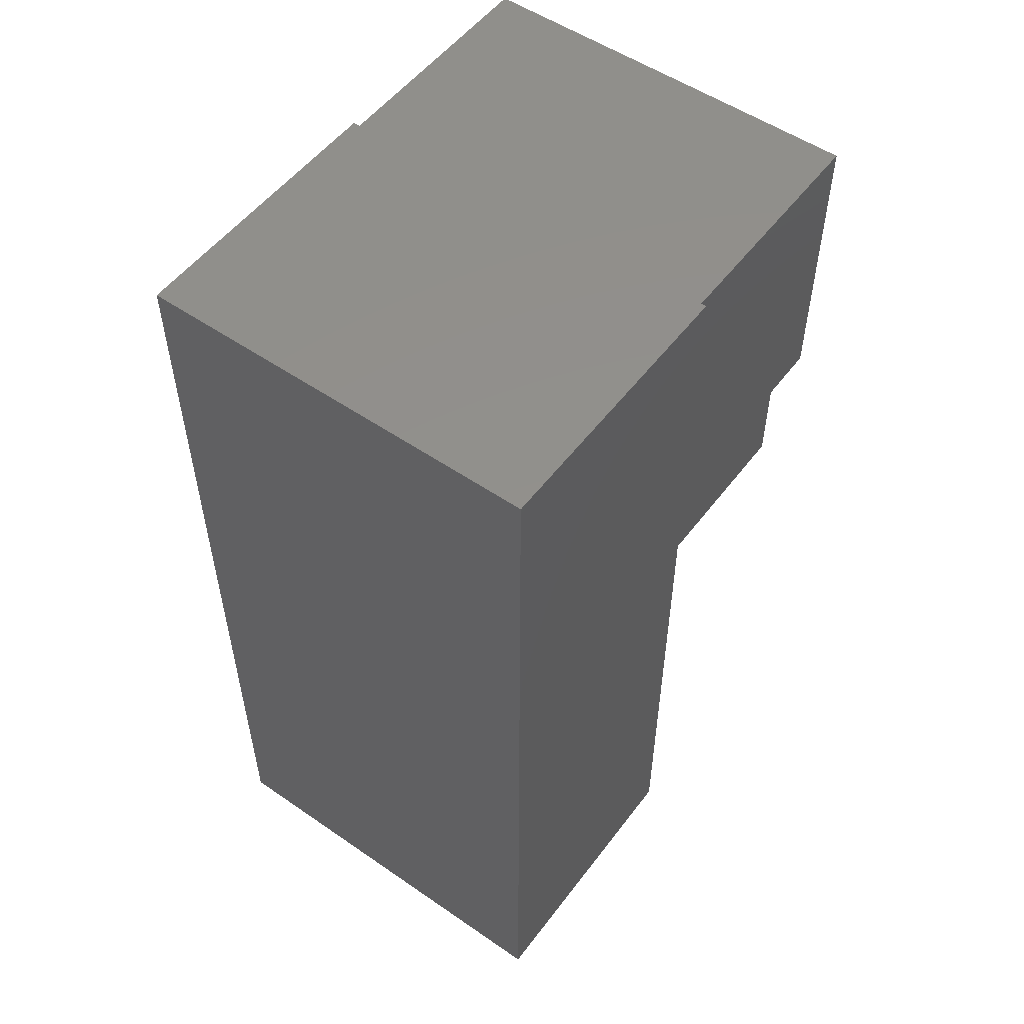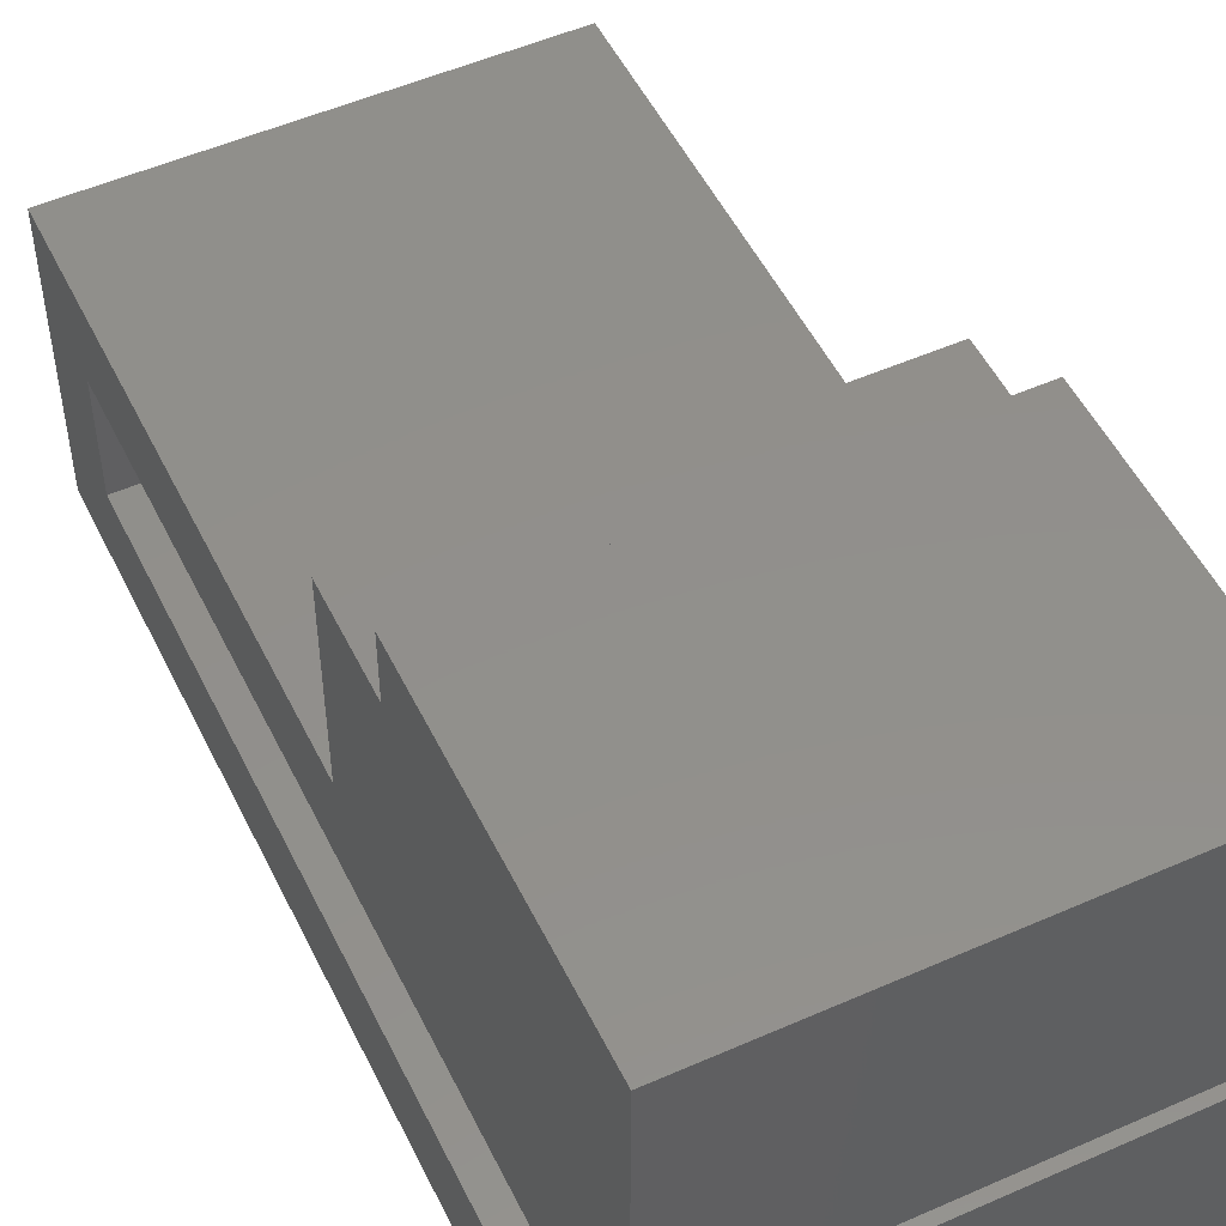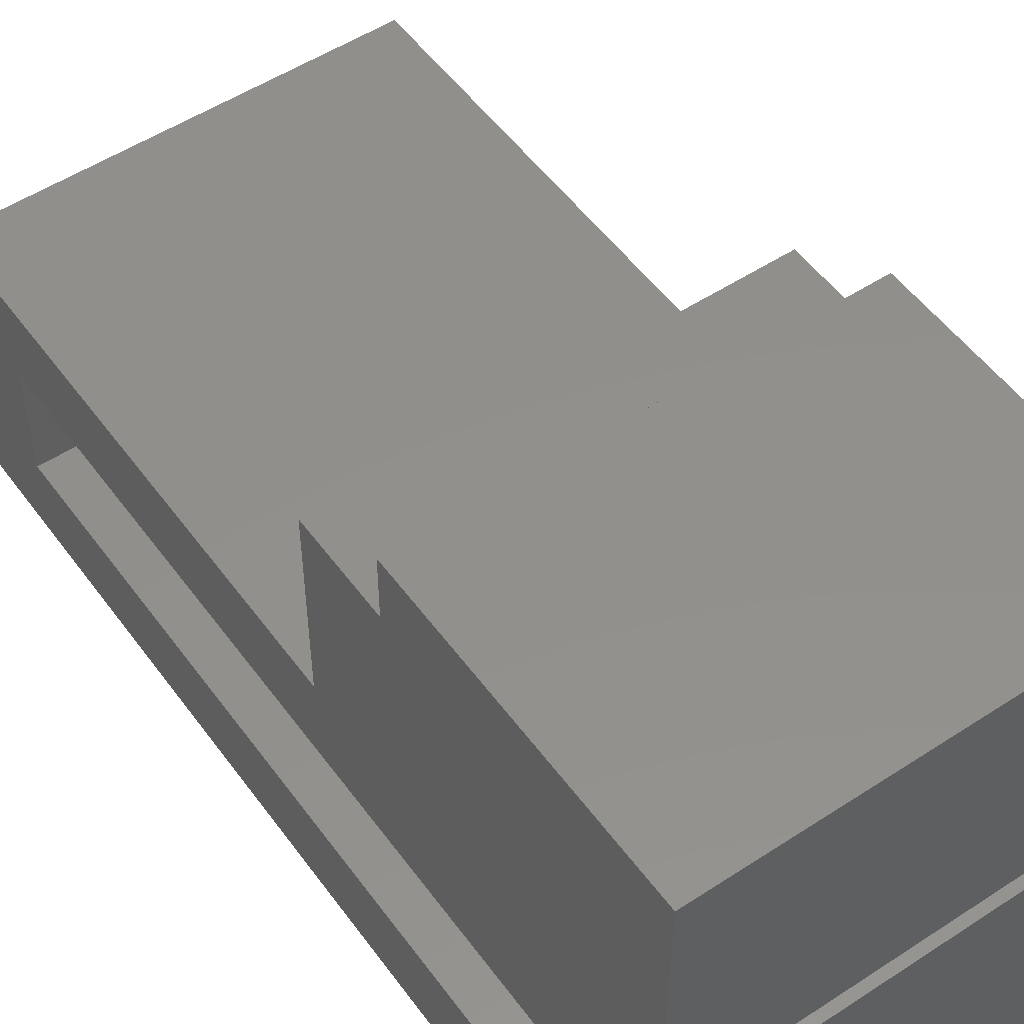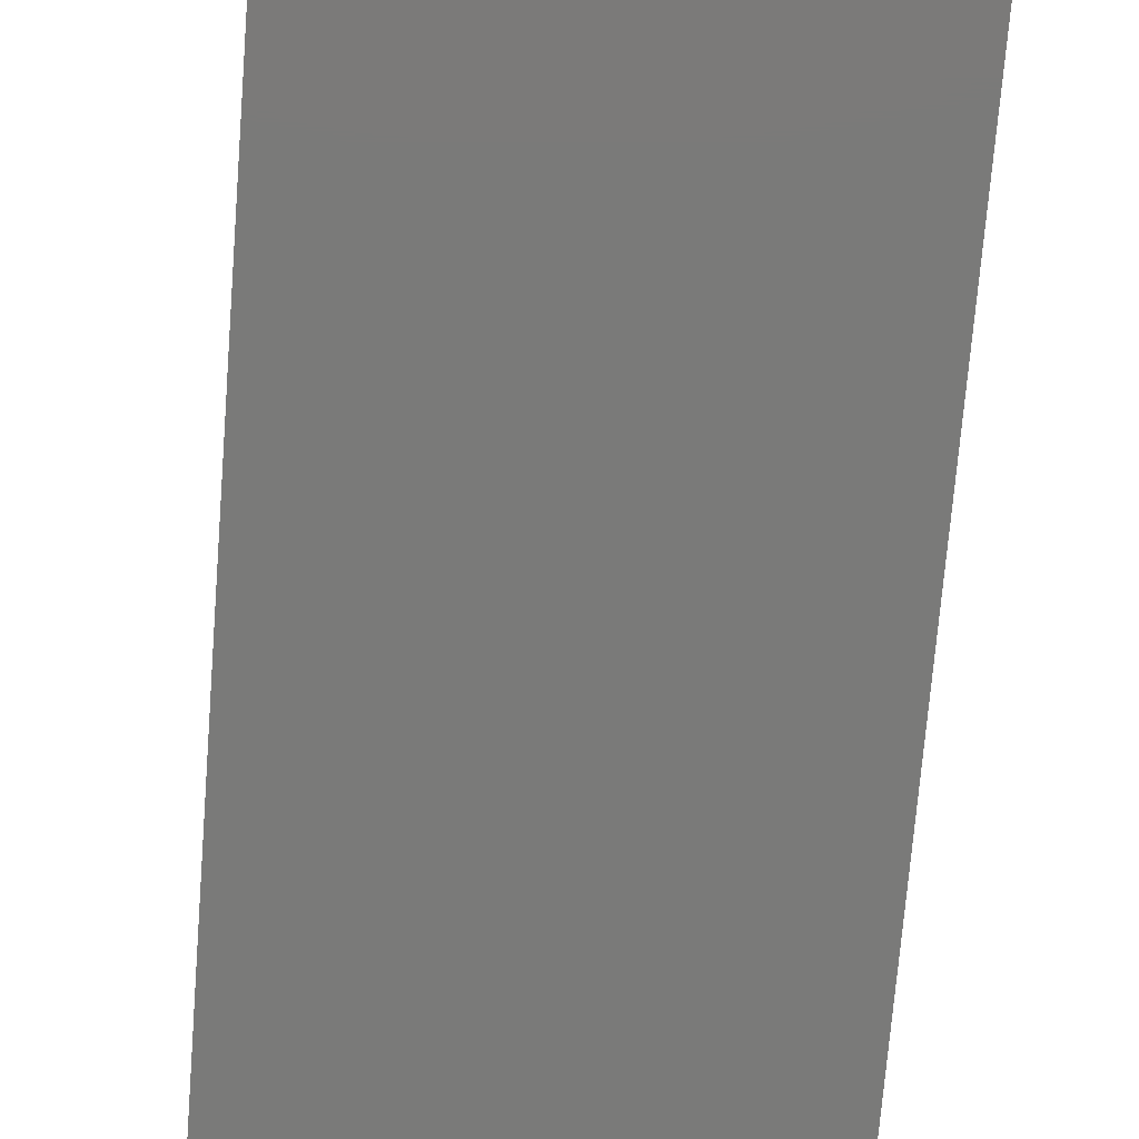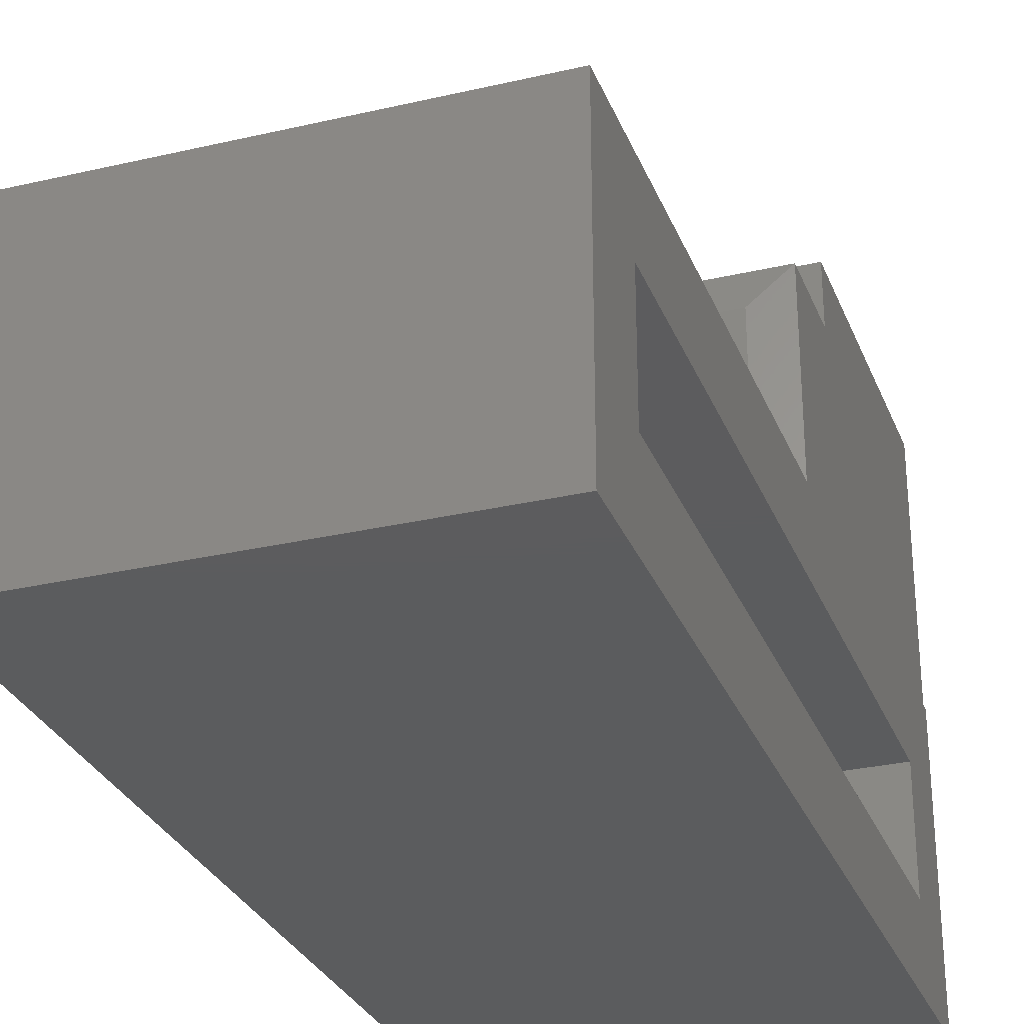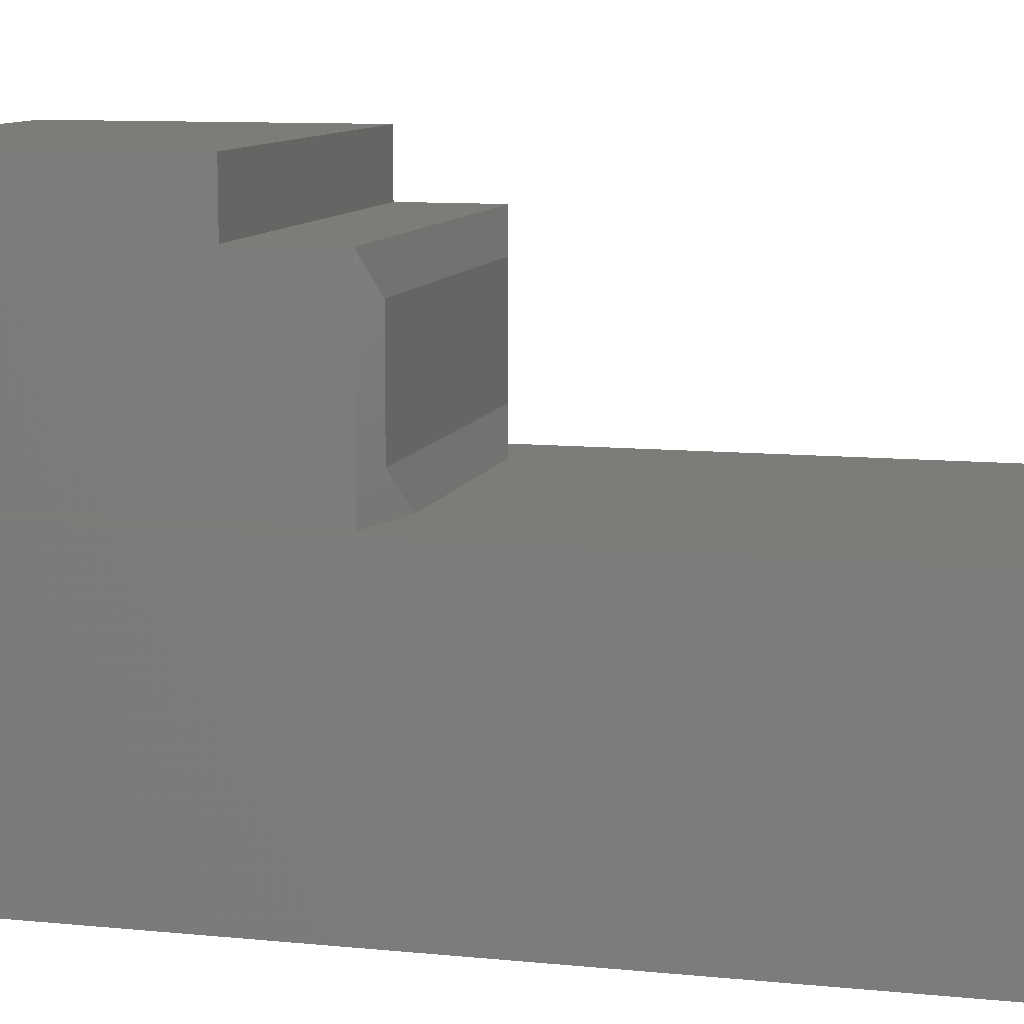
<metadata>
{"format":"stl","ext":"stl","renderer":"f3d","projection":"perspective","resolution":1024,"background":"white","views":[{"elev":53.4,"azim":-143.7,"up":"+Y"},{"elev":51.6,"azim":154.4,"up":"+Z"},{"elev":52.5,"azim":144.8,"up":"+Z"},{"elev":-73.1,"azim":-4.6,"up":"+Z"},{"elev":-29.3,"azim":19.0,"up":"+Z"},{"elev":9.9,"azim":-75.5,"up":"+Z"}]}
</metadata>
<code>
# stl→obj: 35 verts, 66 faces
v -0.3359 -0.3281 0.01965
v -0.3359 7.19e-19 0.01965
v -0.3438 -0.7578 0.01965
v 3.277e-17 -0.3359 0.01965
v -0.0625 -0.3438 0.01965
v 5.619e-17 -0.7578 0.01965
v 3.233e-17 -0.3281 0.01965
v 1.412e-17 1.757e-17 0.01965
v 1.369e-17 0.007812 0.01965
v -0.3438 0.007812 0.01965
v -0.2734 -0.3438 0.01965
v -0.3359 1.34e-17 0.2285
v 1.351e-17 3.204e-17 0.2285
v -0.3359 -0.3281 0.1775
v -0.3359 -0.25 0.1775
v -0.3359 -0.25 0.2285
v 4.798e-17 -0.6875 -0.05066
v 1.328e-17 -0.0625 -0.05066
v 7.296e-18 -0.0625 -0.1484
v -4.337e-19 0.007812 -0.2188
v 3.464e-18 -0.25 0.2285
v 3.475e-19 -0.25 0.1775
v 4.2e-17 -0.3281 0.1775
v 4.207e-17 -0.7578 -0.2188
v 4.199e-17 -0.6875 -0.1484
v -0.3047 -0.3359 0.0509
v -0.03125 -0.3359 0.0509
v -0.3047 -0.3359 0.1463
v -0.03125 -0.3359 0.1463
v -0.3438 0.007812 -0.2188
v -0.3438 -0.7578 -0.2188
v -0.2734 -0.0625 -0.05066
v -0.2734 -0.6875 -0.05066
v -0.2734 -0.0625 -0.1484
v -0.2734 -0.6875 -0.1484
f 1 2 3
f 4 5 6
f 4 7 5
f 2 8 9
f 2 9 10
f 2 10 3
f 6 5 3
f 3 5 11
f 3 11 1
f 2 12 8
f 8 12 13
f 1 14 2
f 2 14 15
f 2 15 12
f 12 15 16
f 7 4 17
f 18 19 20
f 18 20 9
f 18 9 8
f 18 8 13
f 18 13 21
f 18 21 22
f 18 22 23
f 18 23 7
f 18 7 17
f 20 19 24
f 24 19 25
f 24 25 6
f 6 25 17
f 6 17 4
f 21 13 16
f 16 13 12
f 15 22 16
f 16 22 21
f 22 15 23
f 23 15 14
f 26 27 28
f 28 27 29
f 5 7 27
f 27 7 23
f 27 23 29
f 11 26 1
f 1 26 28
f 1 28 14
f 10 30 3
f 3 30 31
f 5 27 11
f 11 27 26
f 18 17 32
f 32 17 33
f 23 14 29
f 29 14 28
f 34 35 19
f 19 35 25
f 32 34 18
f 18 34 19
f 33 17 35
f 35 17 25
f 30 20 31
f 31 20 24
f 10 9 30
f 30 9 20
f 3 31 6
f 6 31 24
f 32 33 34
f 34 33 35

</code>
